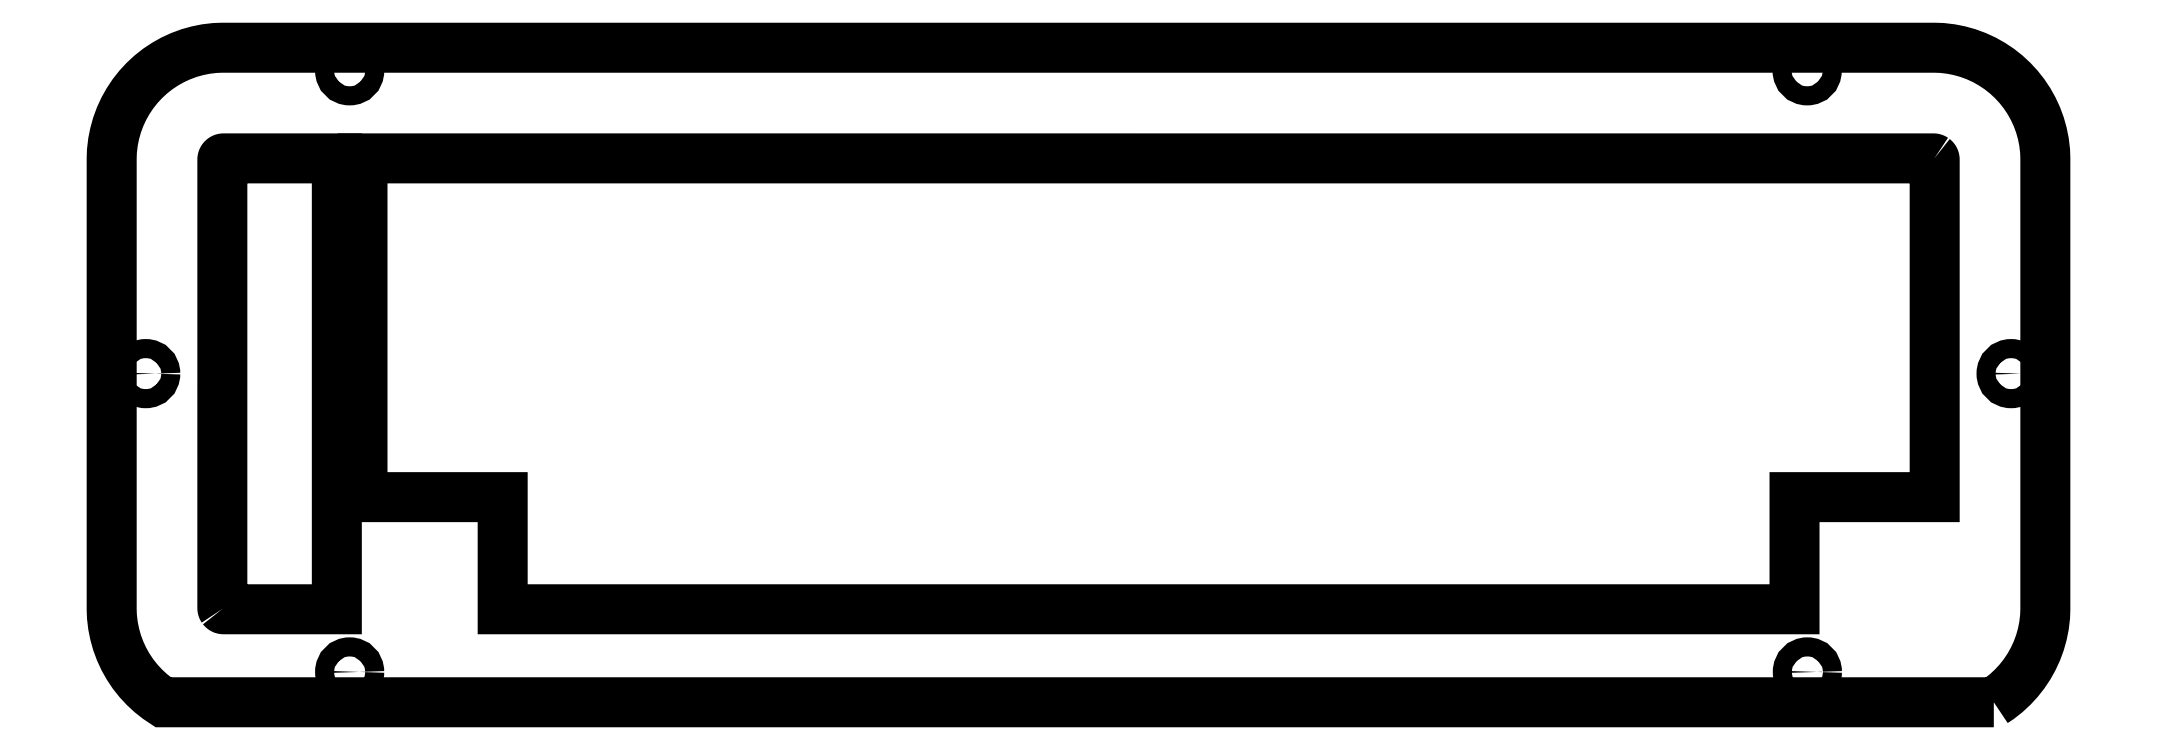
<metadata>
{"format":"dxf","ext":"dxf","renderer":"ezdxf+matplotlib","layout":"modelspace","background":"white","min_lineweight":24,"dpi":150}
</metadata>
<code>
0
SECTION
2
ENTITIES
0
CIRCLE
8
0
10
273.1
20
95.36
30
0
40
1.625
210
0
220
-0
230
1
0
CIRCLE
8
0
10
25.53
20
95.36
30
0
40
1.625
210
0
220
-0
230
1
0
CIRCLE
8
0
10
25.52
20
-6.767
30
0
40
1.625
210
0
220
-0
230
1
0
CIRCLE
8
0
10
307.8
20
43.91
30
0
40
1.625
210
0
220
-0
230
1
0
CIRCLE
8
0
10
-9.123
20
43.91
30
0
40
1.625
210
0
220
-0
230
1
0
CIRCLE
8
0
10
273.2
20
-6.767
30
0
40
1.625
210
0
220
-0
230
1
0
LWPOLYLINE
8
0
90
70
70
1
43
0
10
304.9
20
-11.92
10
-6.152
20
-11.92
10
-7.079
20
-11.3
10
-8.262
20
-10.37
10
-9.348
20
-9.363
10
-10.34
20
-8.297
10
-11.29
20
-7.094
10
-12.12
20
-5.844
10
-12.85
20
-4.554
10
-13.47
20
-3.195
10
-14
20
-1.777
10
-14.39
20
-0.3459
10
-14.68
20
1.08
10
-14.86
20
2.583
10
-14.91
20
3.785
10
-14.9
20
80.54
10
-14.86
20
81.74
10
-14.68
20
83.28
10
-14.39
20
84.71
10
-14
20
86.13
10
-13.47
20
87.56
10
-12.84
20
88.93
10
-12.12
20
90.21
10
-11.29
20
91.45
10
-10.34
20
92.65
10
-9.348
20
93.72
10
-8.28
20
94.71
10
-7.074
20
95.67
10
-5.831
20
96.49
10
-4.554
20
97.21
10
-3.186
20
97.84
10
-1.751
20
98.37
10
-0.3291
20
98.77
10
1.096
20
99.06
10
2.602
20
99.23
10
3.799
20
99.28
10
294.9
20
99.28
10
296.1
20
99.24
10
297.6
20
99.05
10
299
20
98.77
10
300.5
20
98.37
10
301.9
20
97.85
10
303.3
20
97.21
10
304.5
20
96.49
10
305.8
20
95.67
10
307
20
94.72
10
308.1
20
93.71
10
309.1
20
92.64
10
310
20
91.46
10
310.8
20
90.21
10
311.5
20
88.92
10
312.2
20
87.56
10
312.7
20
86.13
10
313.1
20
84.73
10
313.4
20
83.27
10
313.6
20
81.74
10
313.6
20
80.54
10
313.6
20
3.815
10
313.6
20
2.62
10
313.4
20
1.085
10
313.1
20
-0.3668
10
312.7
20
-1.779
10
312.2
20
-3.2
10
311.5
20
-4.55
10
310.8
20
-5.845
10
310
20
-7.105
10
309.1
20
-8.279
10
308.1
20
-9.354
10
307
20
-10.37
10
305.8
20
-11.31
0
LWPOLYLINE
8
0
90
44
70
1
43
0
10
3.935
20
3.963
10
3.938
20
3.958
10
3.955
20
3.94
10
3.969
20
3.928
10
3.978
20
3.92
10
3.99
20
3.913
10
4.01
20
3.901
10
4.026
20
3.894
10
4.046
20
3.888
10
4.062
20
3.885
10
4.082
20
3.883
10
4.178
20
3.879
10
23.34
20
3.879
10
23.34
20
72.26
10
23.34
20
80.48
10
4.169
20
80.48
10
4.08
20
80.48
10
4.07
20
80.48
10
4.045
20
80.47
10
4.026
20
80.47
10
4.02
20
80.46
10
4.01
20
80.46
10
3.99
20
80.45
10
3.977
20
80.44
10
3.973
20
80.44
10
3.956
20
80.42
10
3.939
20
80.4
10
3.935
20
80.4
10
3.927
20
80.38
10
3.916
20
80.36
10
3.912
20
80.36
10
3.909
20
80.35
10
3.903
20
80.33
10
3.899
20
80.3
10
3.898
20
80.3
10
3.895
20
80.21
10
3.894
20
4.155
10
3.897
20
4.066
10
3.899
20
4.055
10
3.903
20
4.031
10
3.908
20
4.013
10
3.911
20
4.005
10
3.918
20
3.991
10
3.927
20
3.974
0
LWPOLYLINE
8
0
90
29
70
1
43
0
10
294.7
20
80.44
10
294.7
20
80.45
10
294.7
20
80.46
10
294.7
20
80.46
10
294.7
20
80.47
10
294.7
20
80.47
10
294.6
20
80.48
10
294.6
20
80.48
10
294.5
20
80.48
10
27.71
20
80.48
10
27.71
20
72.25
10
27.71
20
22.93
10
51.52
20
22.93
10
51.52
20
3.879
10
271
20
3.879
10
271
20
22.93
10
294.8
20
22.93
10
294.8
20
80.21
10
294.8
20
80.3
10
294.8
20
80.31
10
294.8
20
80.32
10
294.8
20
80.35
10
294.8
20
80.35
10
294.8
20
80.37
10
294.8
20
80.38
10
294.8
20
80.39
10
294.8
20
80.41
10
294.7
20
80.42
10
294.7
20
80.44
0
ENDSEC
0
EOF

</code>
